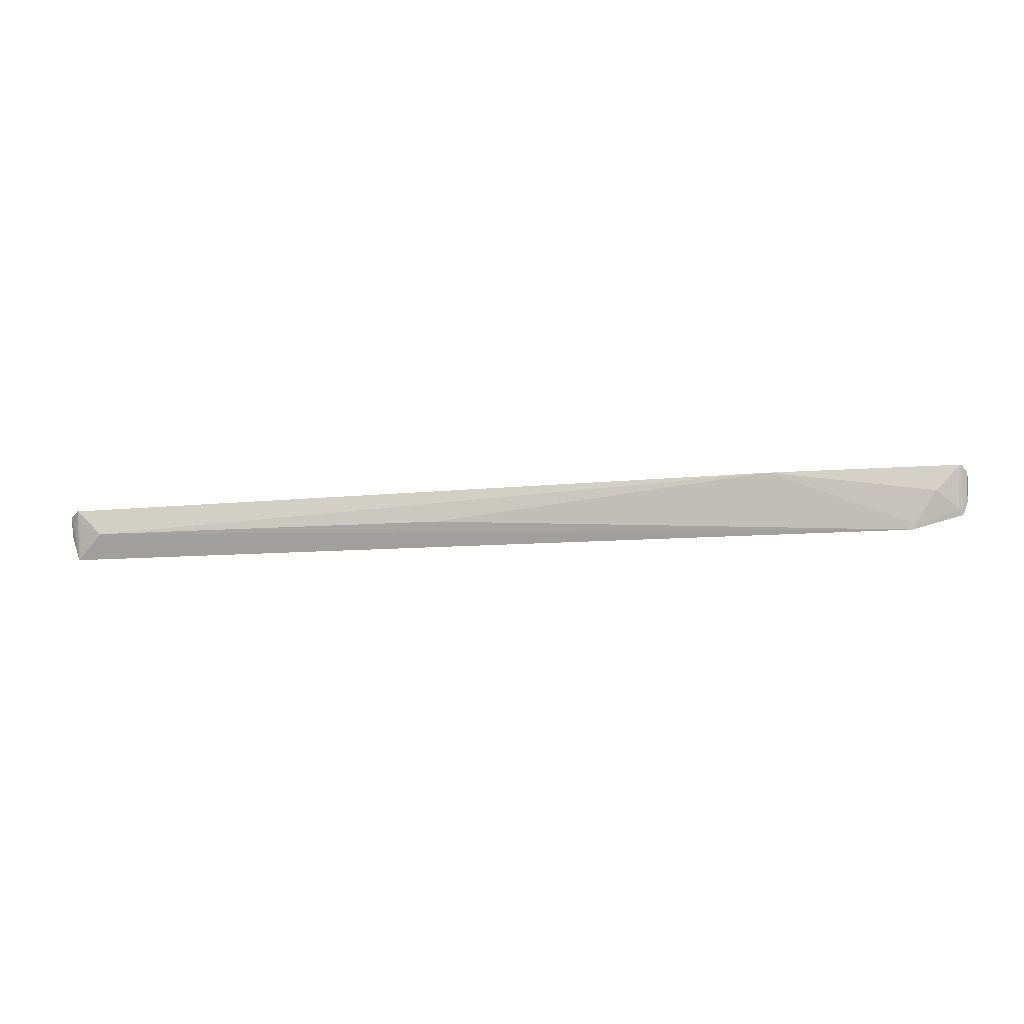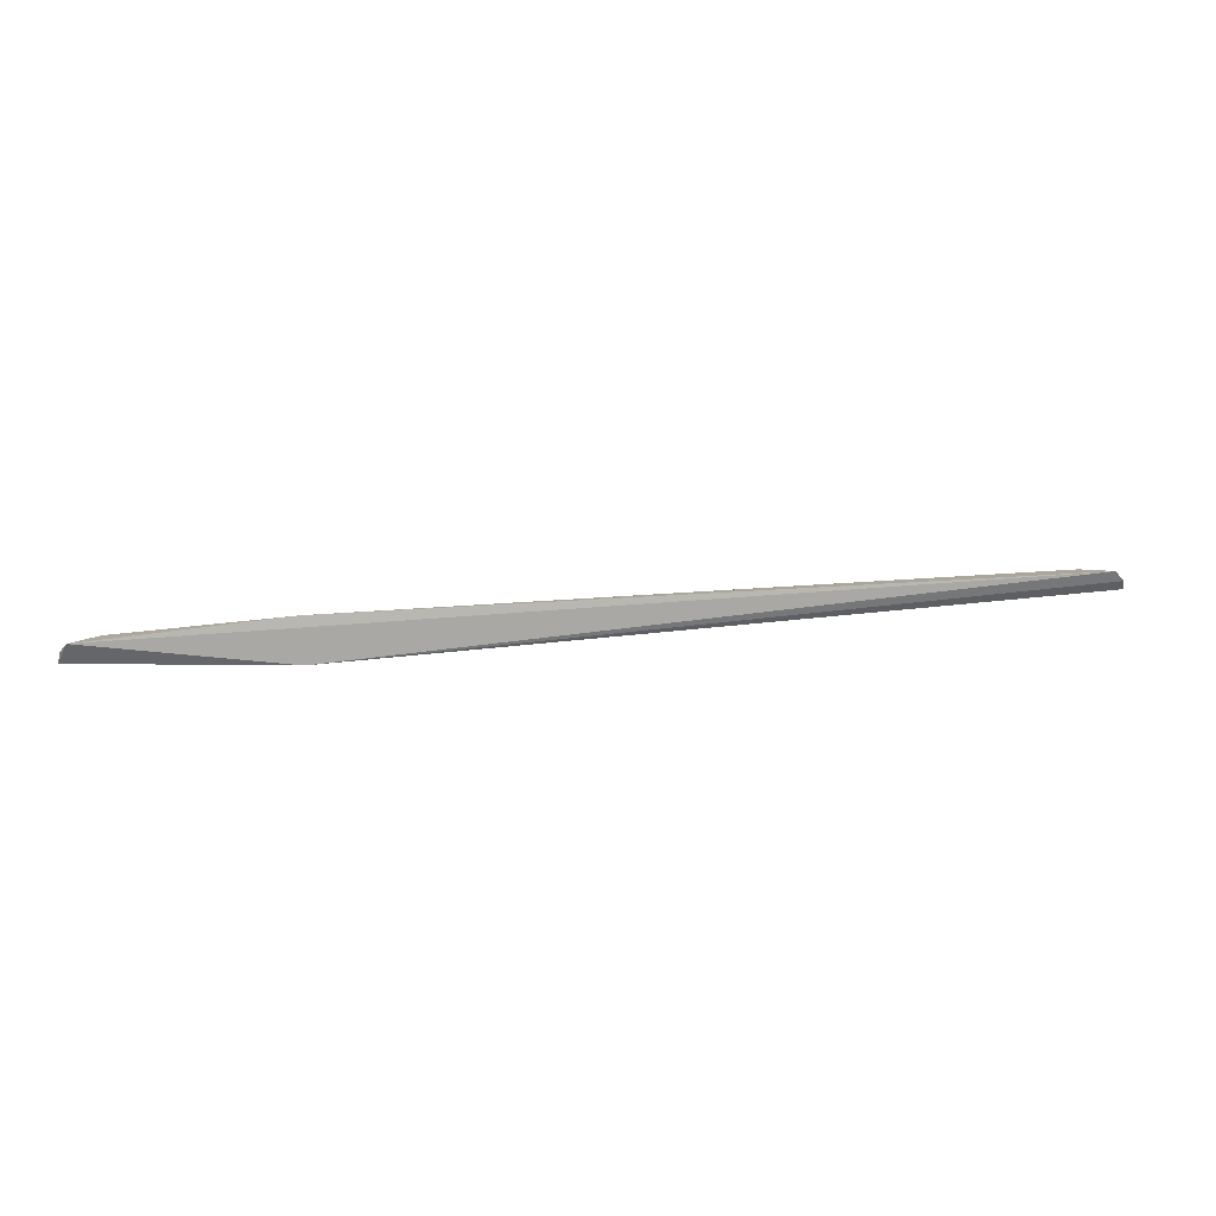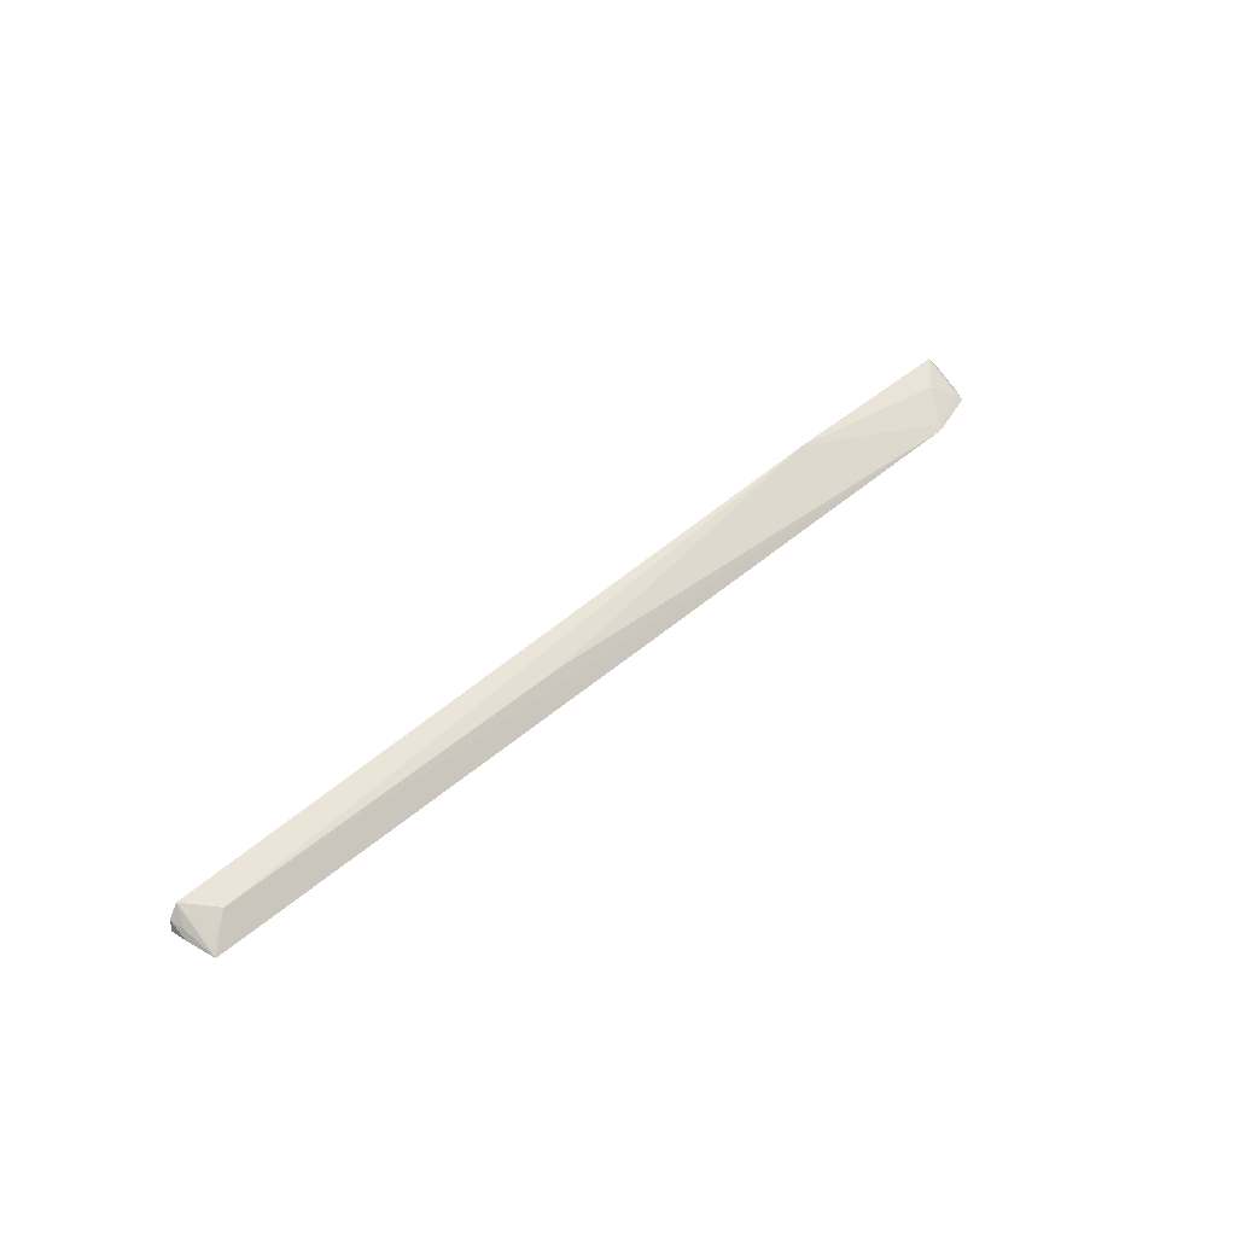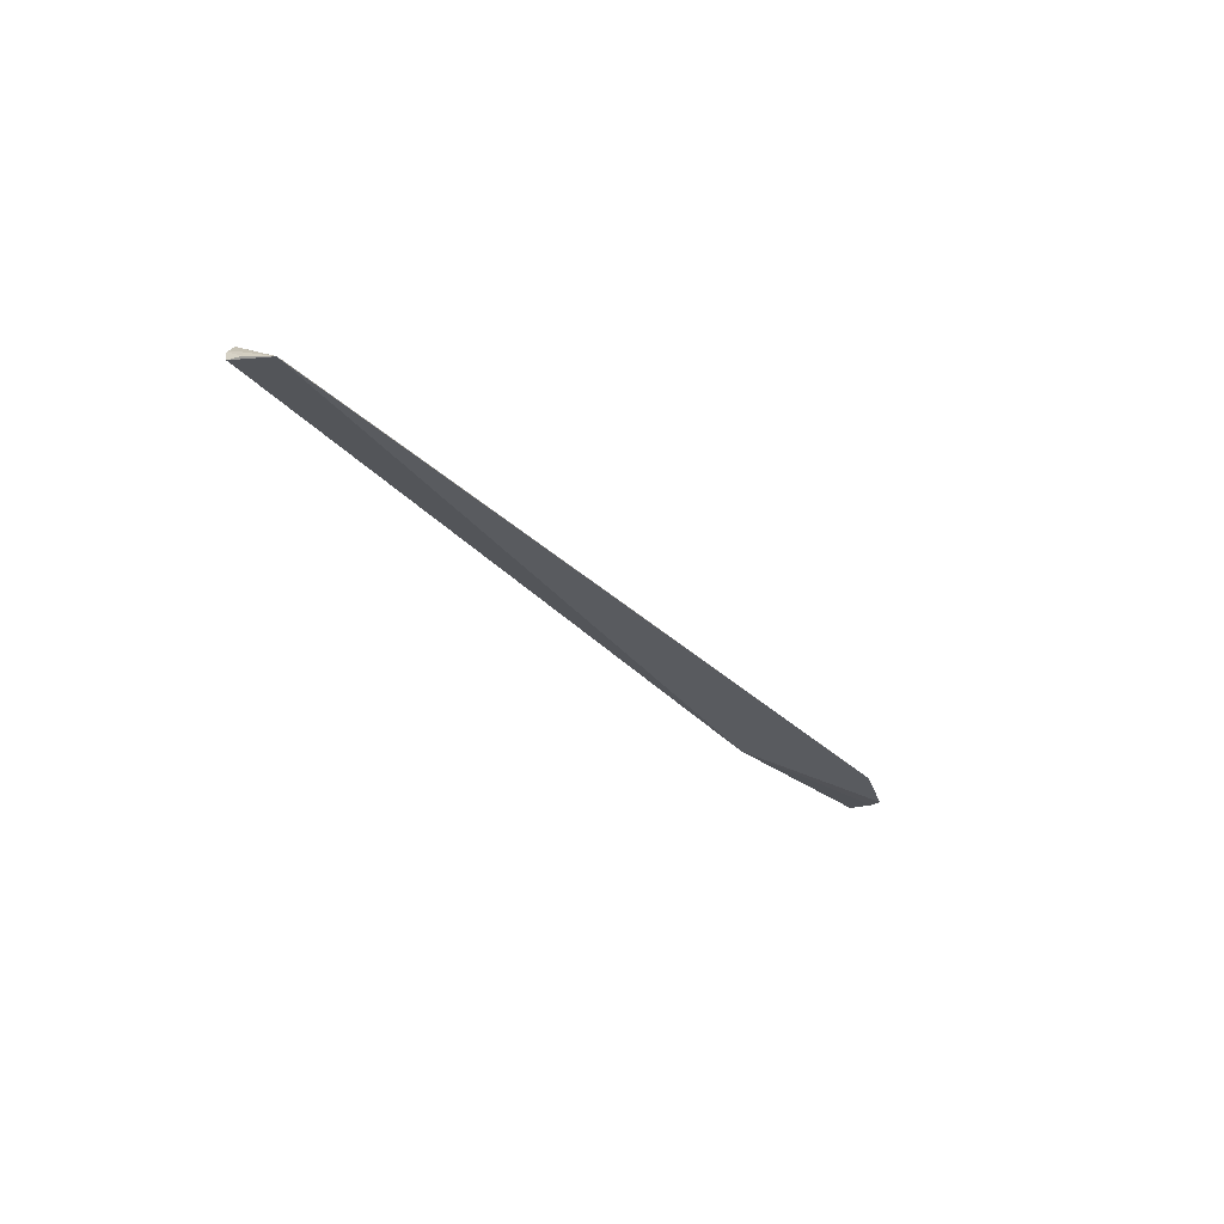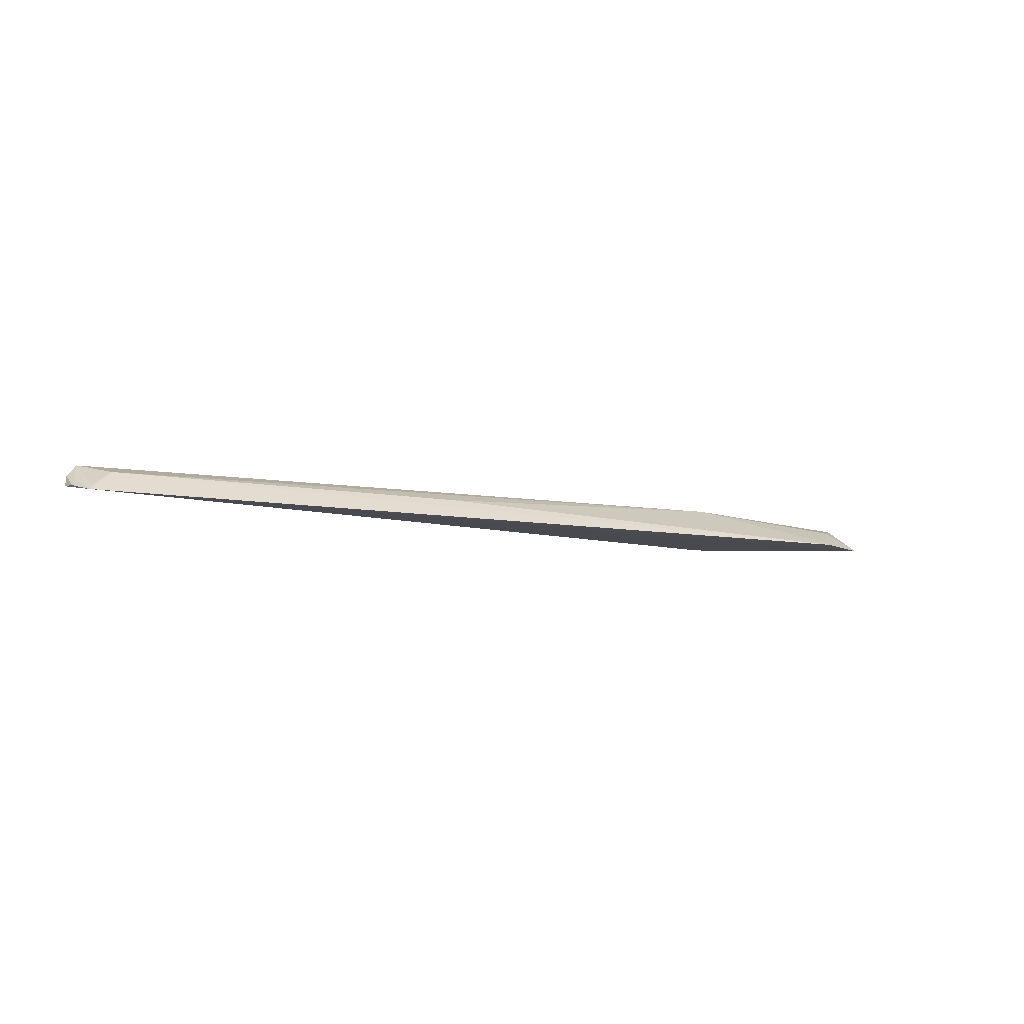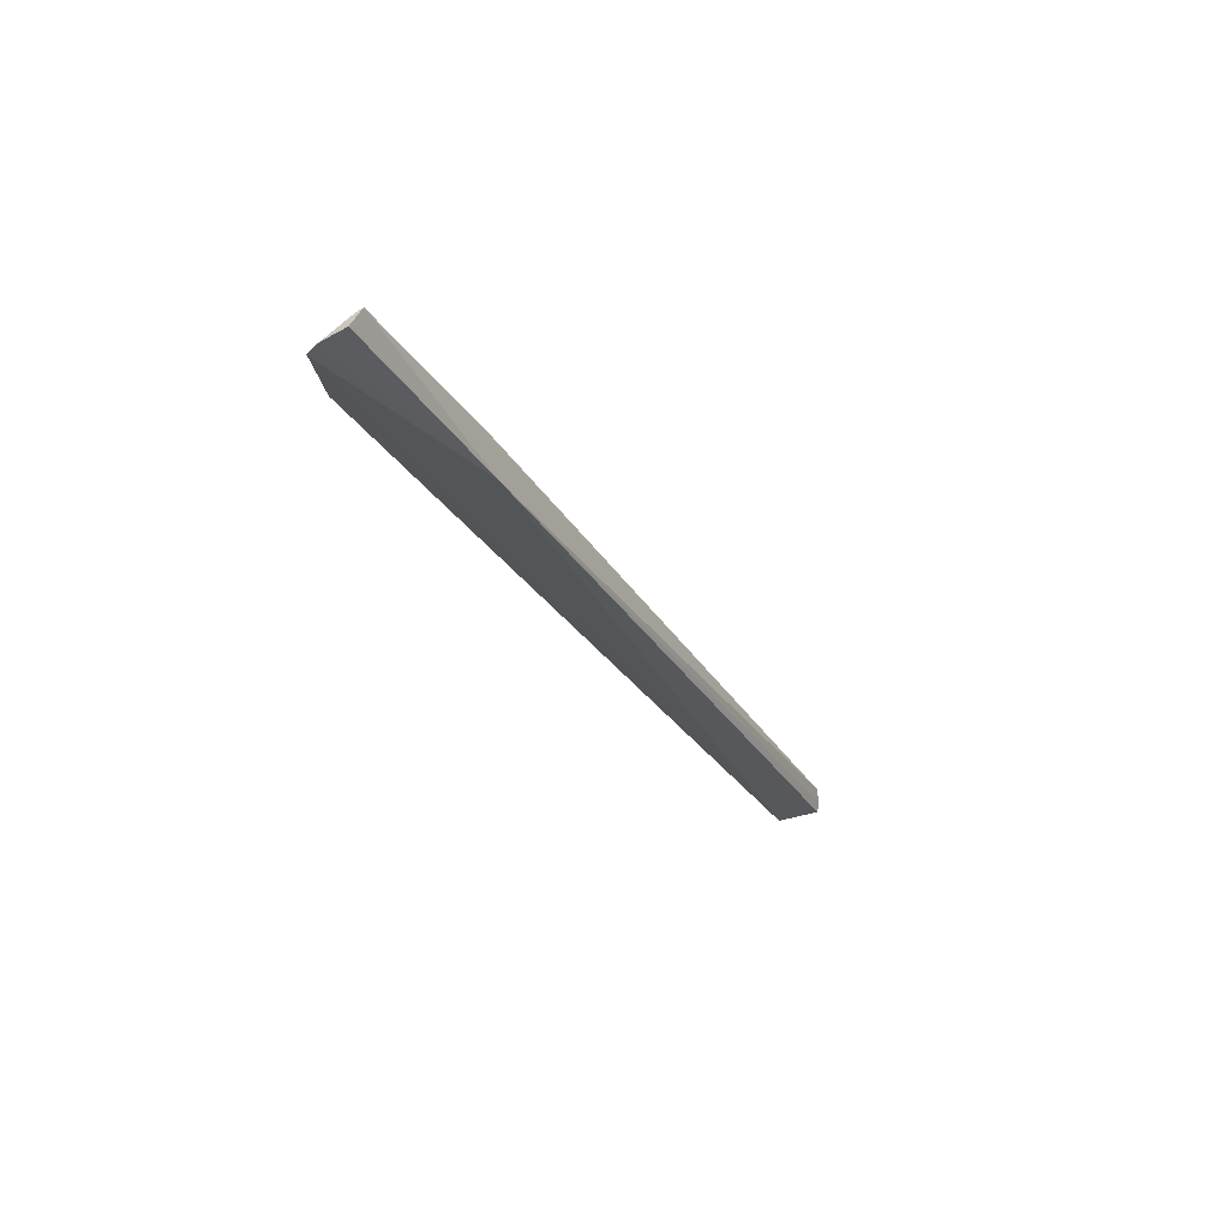
<metadata>
{"format":"obj","ext":"obj","renderer":"f3d","projection":"perspective","resolution":1024,"background":"white","views":[{"elev":-27.9,"azim":-175.3,"up":"+Z"},{"elev":25.1,"azim":-8.3,"up":"+Y"},{"elev":44.8,"azim":134.7,"up":"+Y"},{"elev":-29.2,"azim":124.5,"up":"+Y"},{"elev":-7.7,"azim":148.4,"up":"+Y"},{"elev":-28.2,"azim":-64.4,"up":"+Y"}]}
</metadata>
<code>
v 0.07584 0.05252 0.06351
v 0.0777 0.0491 0.06273
v 0.07602 0.04801 0.05629
v -0.06721 0.04843 0.05601
v -0.04364 0.04696 0.06634
v 0.07171 0.05133 0.05951
v 0.07737 0.05069 0.0632
v -0.04366 0.0541 0.06491
v -0.07598 0.04802 0.05862
v 0.07554 0.04882 0.05726
v 0.07733 0.04901 0.06042
v 0.07684 0.05017 0.06116
v -0.07585 0.05241 0.06591
v 0.01309 0.05143 0.05941
v 0.07569 0.05153 0.06177
v -0.07736 0.04904 0.06503
v -0.07141 0.05143 0.06176
v -0.07694 0.05095 0.06535
v -0.07693 0.04834 0.06078
v -0.06709 0.04905 0.05704
v -0.0753 0.04888 0.0595
v -0.07643 0.04936 0.06158
v -0.07547 0.0515 0.06409
f 5 3 2
f 6 3 4
f 7 5 2
f 7 1 5
f 8 1 6
f 9 4 3
f 9 3 5
f 10 3 6
f 11 7 2
f 11 2 3
f 12 3 1
f 12 1 7
f 12 11 3
f 12 7 11
f 13 5 1
f 13 1 8
f 14 8 6
f 14 6 4
f 14 4 8
f 15 10 6
f 15 6 1
f 15 1 3
f 15 3 10
f 16 5 13
f 17 13 8
f 18 16 13
f 19 9 5
f 19 5 16
f 19 16 18
f 20 17 8
f 20 8 4
f 20 4 17
f 21 17 4
f 21 4 9
f 21 9 13
f 22 19 18
f 22 18 13
f 22 13 9
f 22 9 19
f 23 21 13
f 23 13 17
f 23 17 21

</code>
